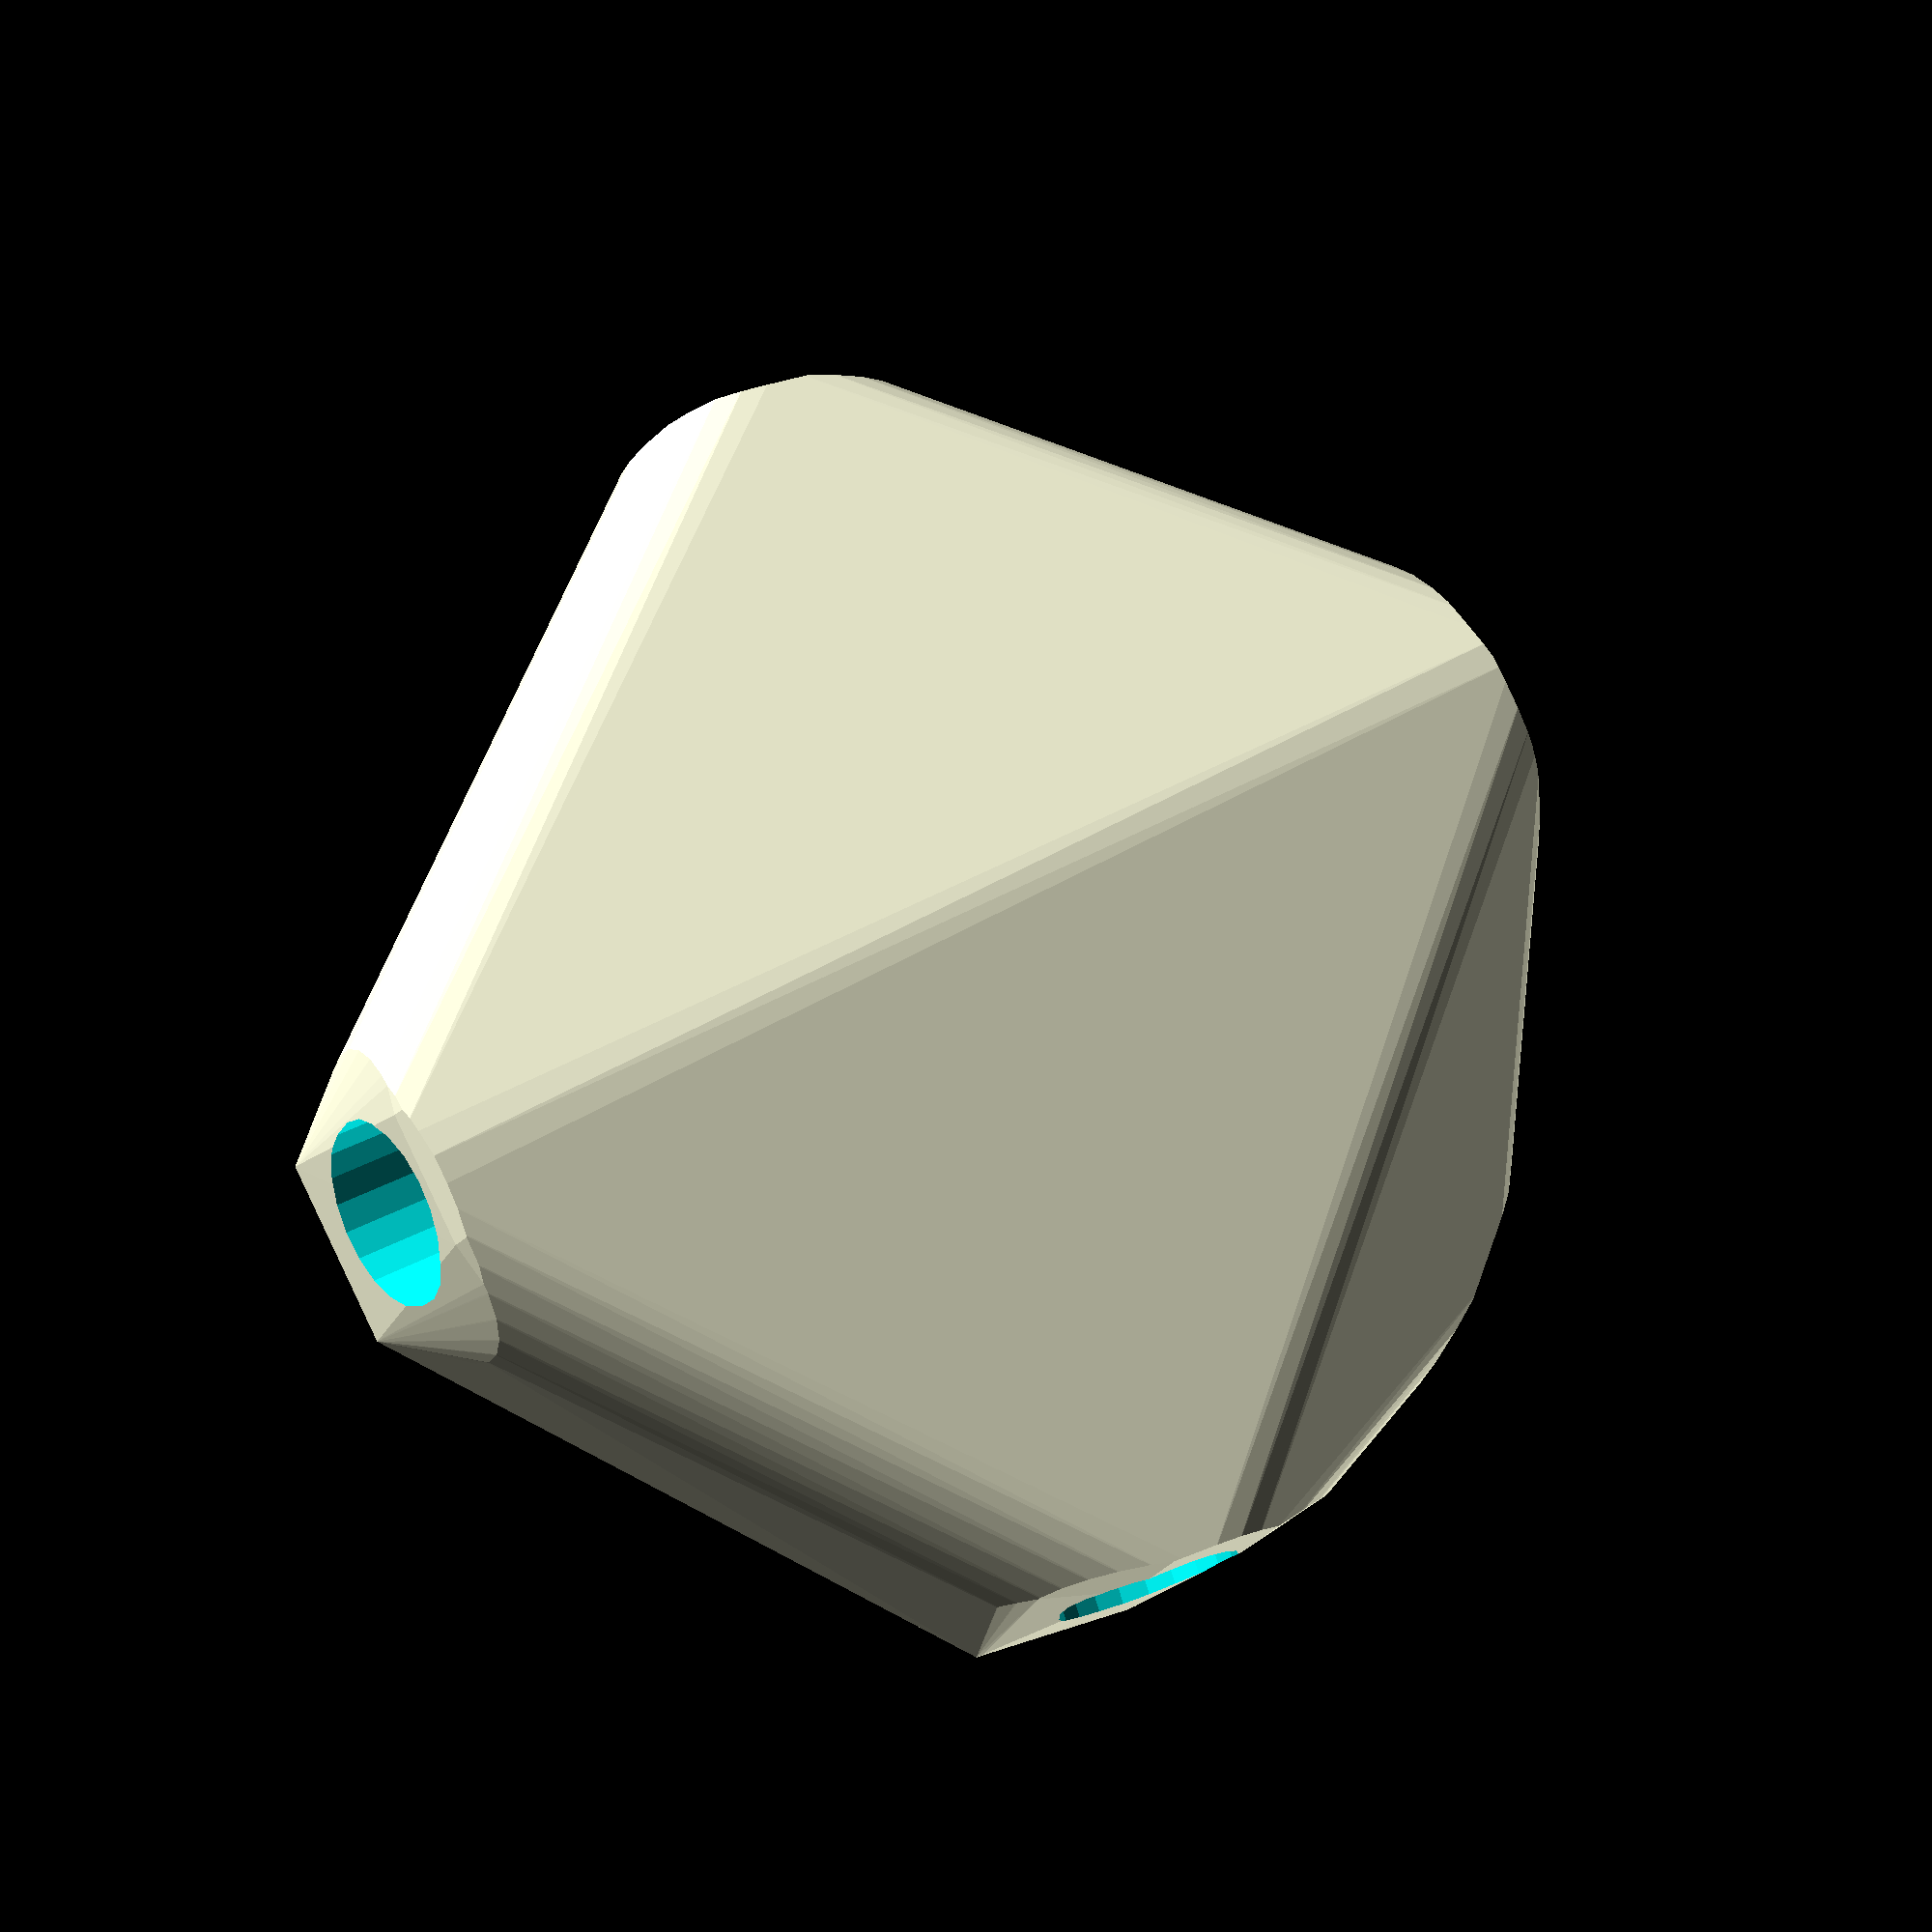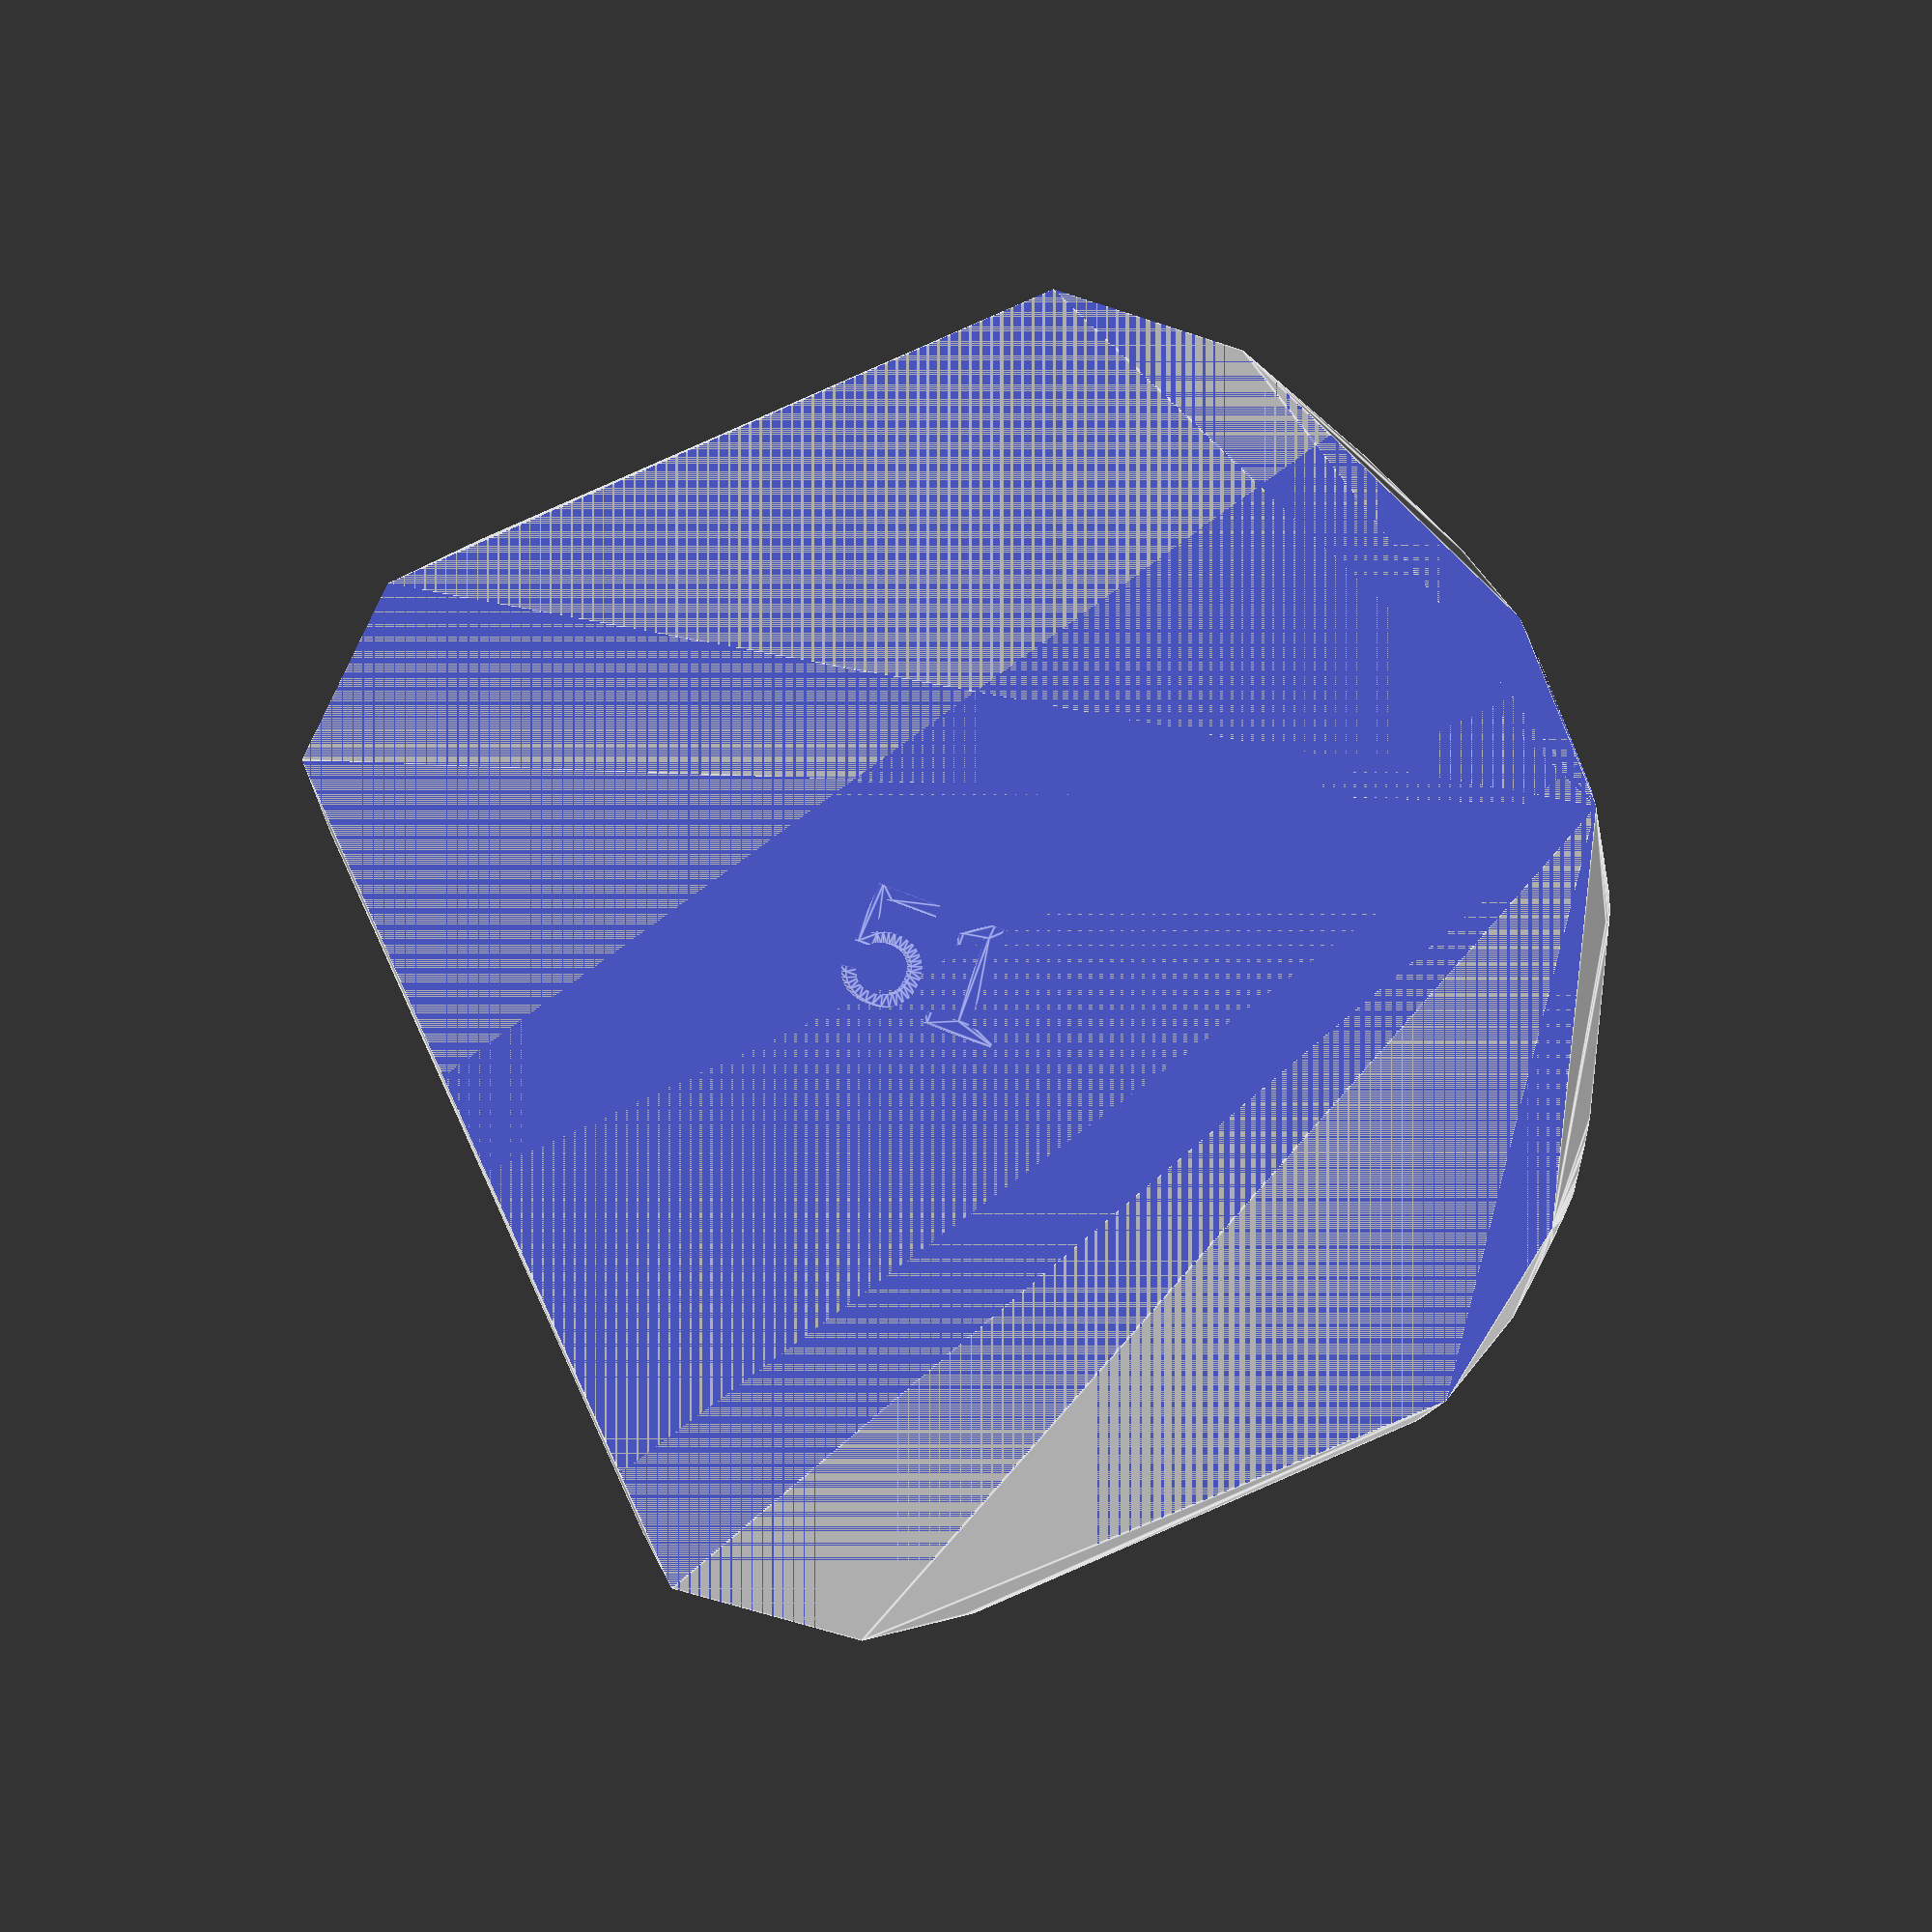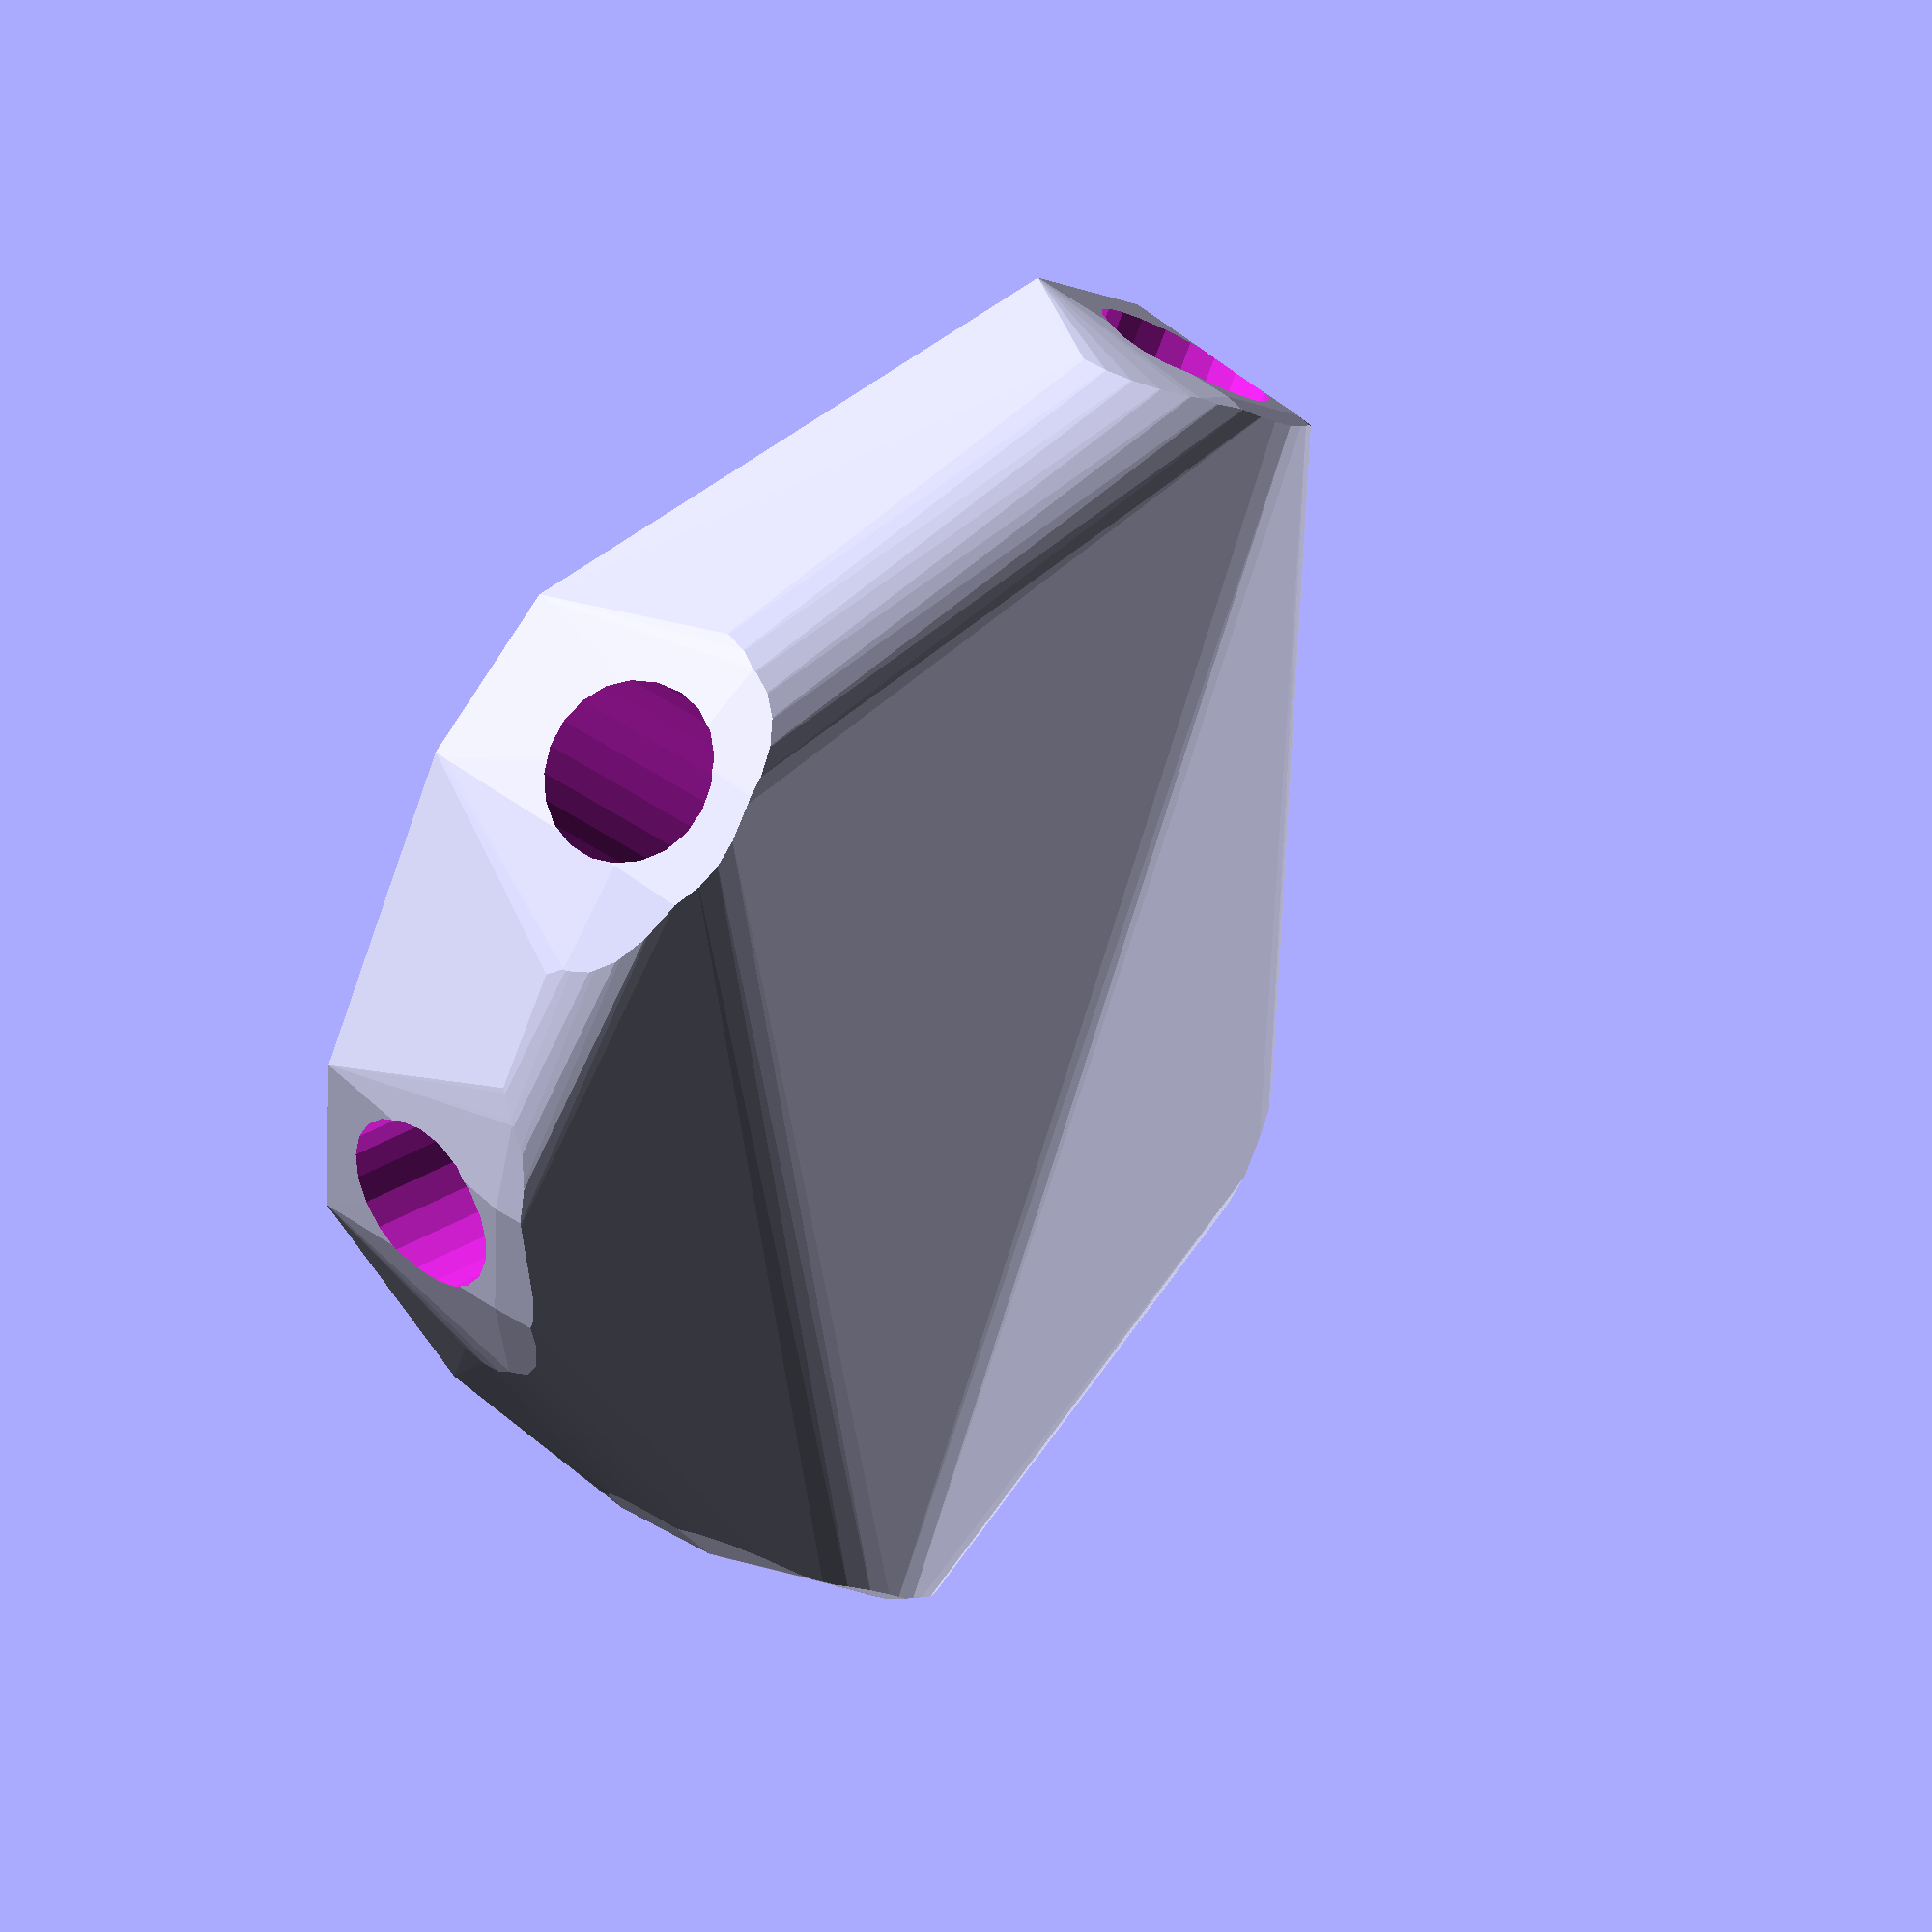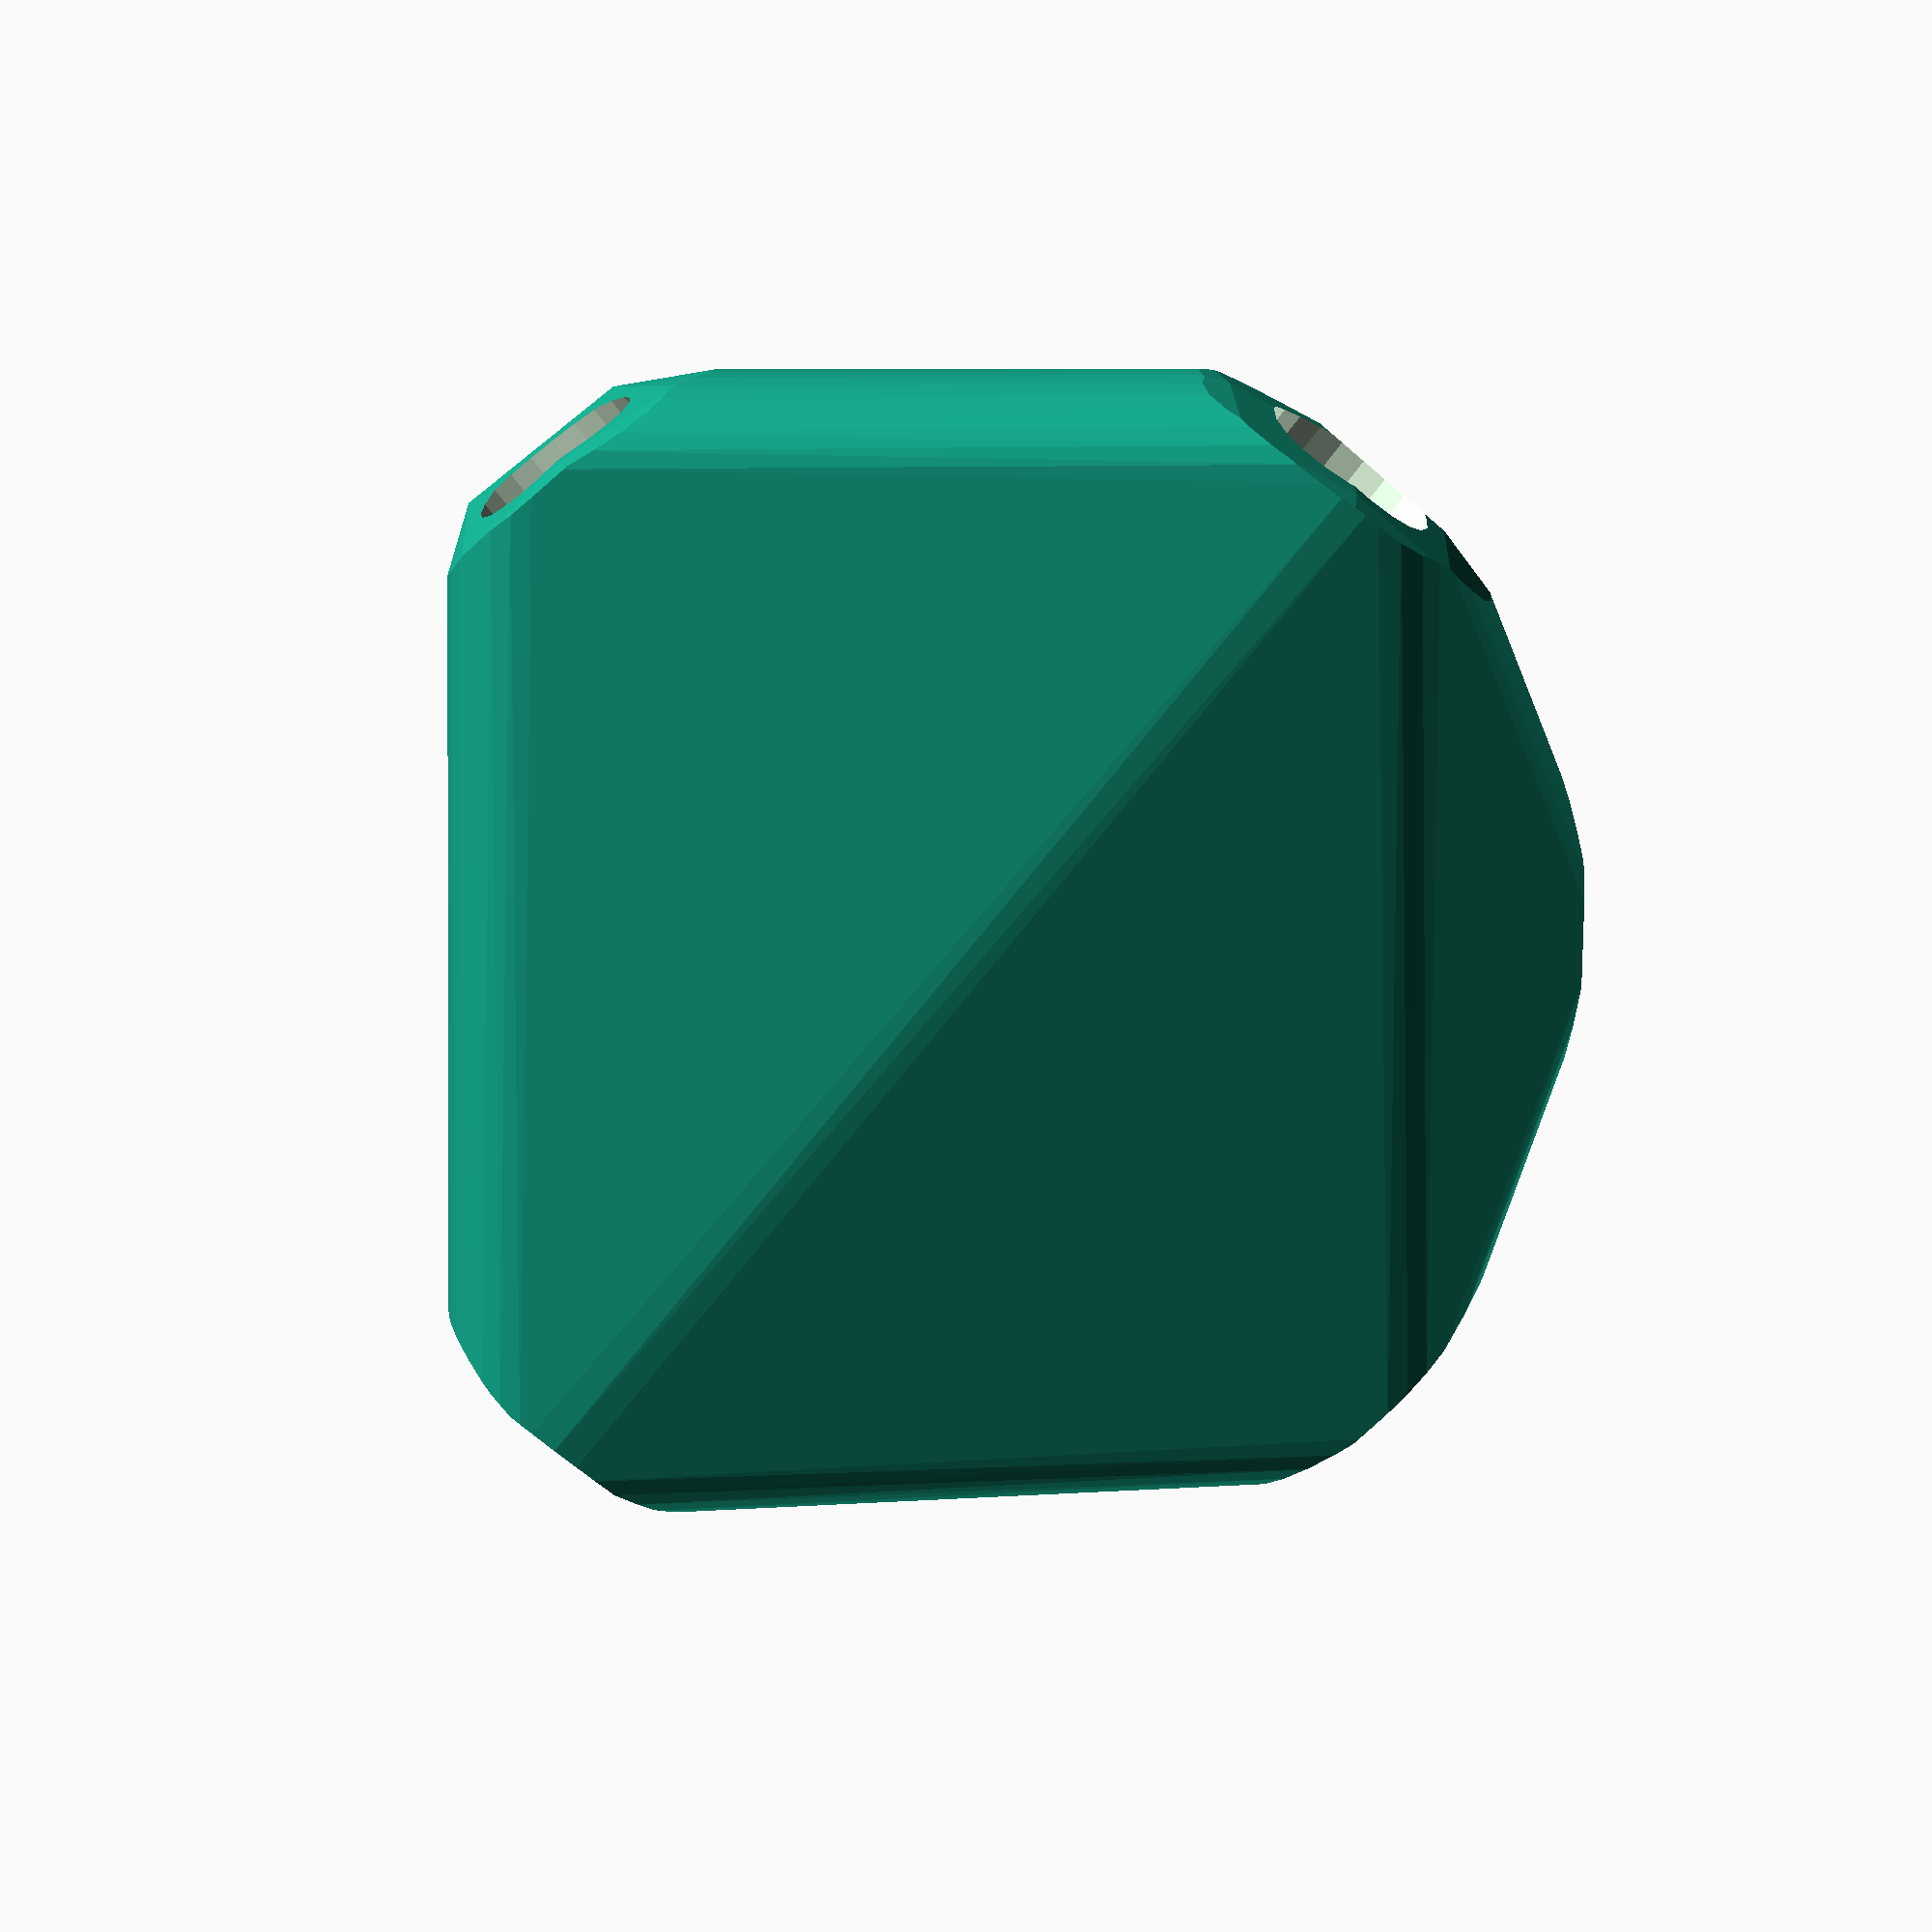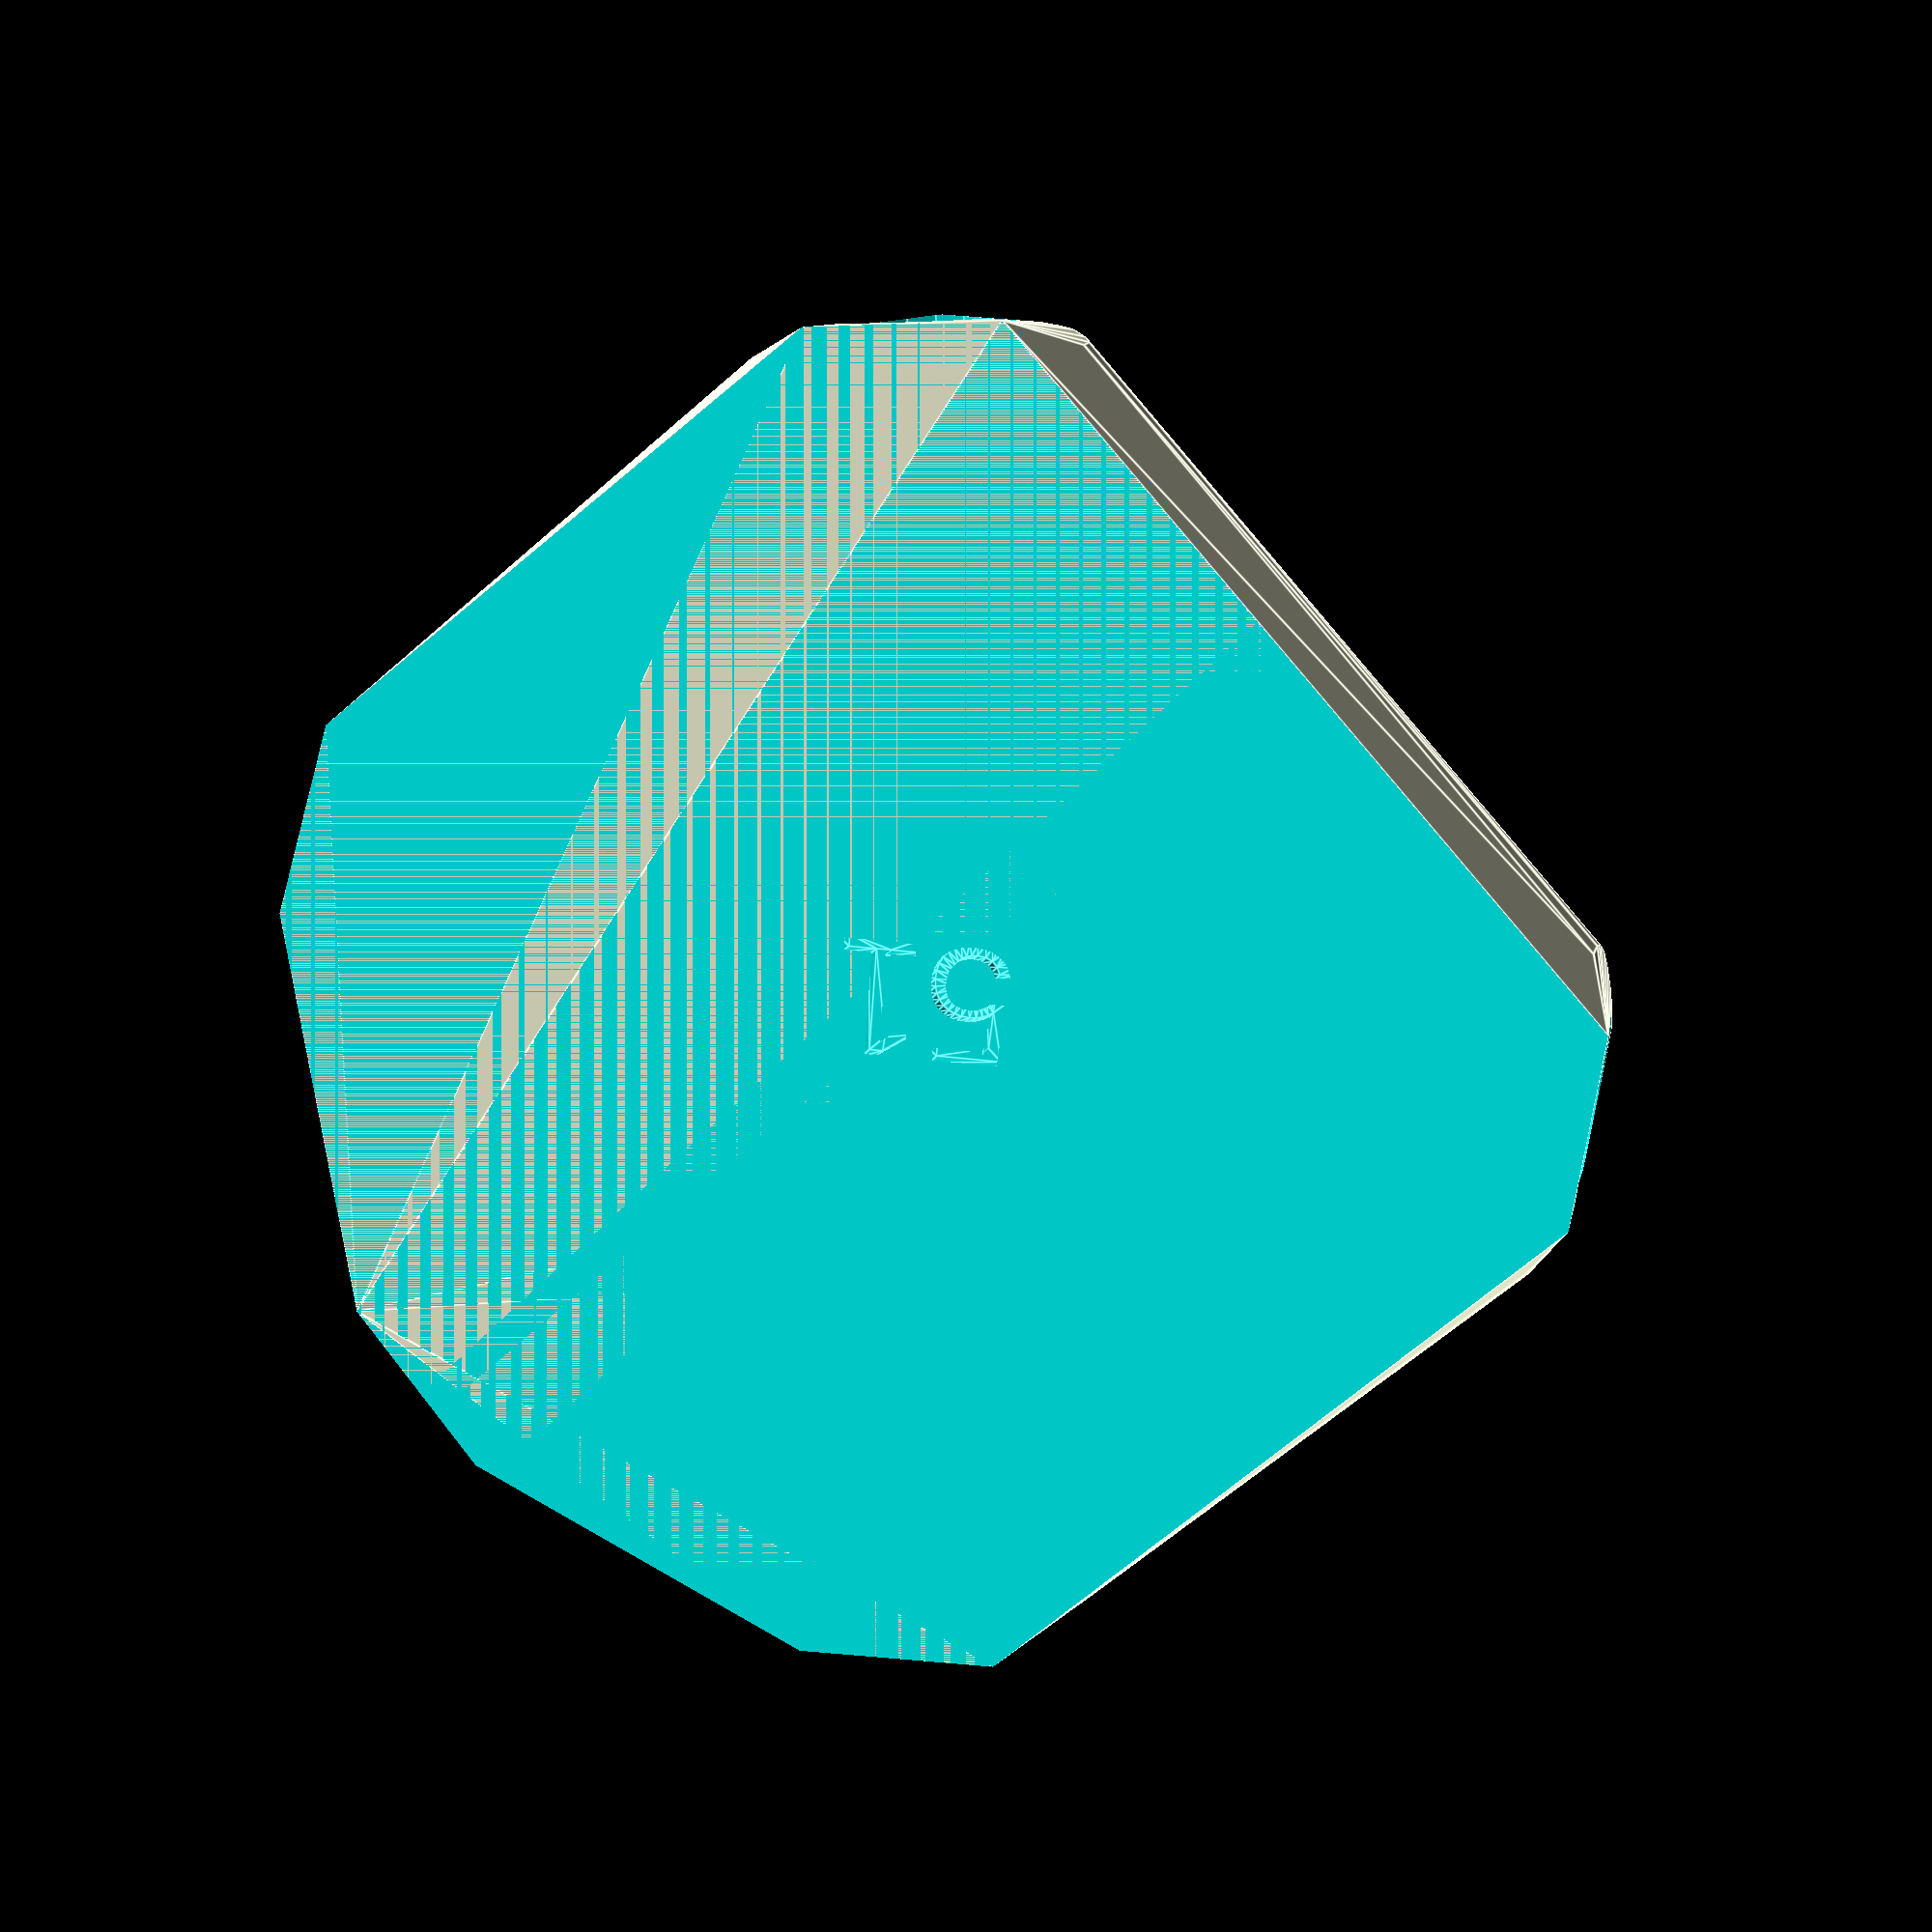
<openscad>


difference() {
	difference() {
		difference() {
			hull() {
				union() {
					union() {
						rotate(a = 88.3630715894, v = [0, 0, 1]) {
							translate(v = [0, -6.6000000000, 0]) {
								cube(size = [44.8866133295, 13.2000000000, 1]);
							}
						}
						rotate(a = -96.0953408061, v = [0, 0, 1]) {
							translate(v = [0, -6.6000000000, 0]) {
								cube(size = [44.3596181366, 13.2000000000, 1]);
							}
						}
						rotate(a = 6.1154514708, v = [0, 0, 1]) {
							translate(v = [0, -6.6000000000, 0]) {
								cube(size = [44.3596198019, 13.2000000000, 1]);
							}
						}
						rotate(a = 137.7926744192, v = [0, 0, 1]) {
							translate(v = [0, -6.6000000000, 0]) {
								cube(size = [44.3596189170, 13.2000000000, 1]);
							}
						}
						rotate(a = -169.1075611006, v = [0, 0, 1]) {
							translate(v = [0, -6.6000000000, 0]) {
								cube(size = [43.7058755823, 13.2000000000, 1]);
							}
						}
					}
					translate(v = [0, 0, 17.1646730776]) {
						intersection() {
							hull() {
								rotate(a = 94.0681533865, v = [-0.9970733067, 0.0284939973, 0.0000009686]) {
									cylinder(h = 45, r = 9.6000000000);
								}
								rotate(a = 99.6776539851, v = [0.9801961580, -0.1046719827, -0.0000008755]) {
									cylinder(h = 45, r = 9.6000000000);
								}
								rotate(a = 99.6775152429, v = [-0.1050163627, 0.9801597310, -0.0000008751]) {
									cylinder(h = 45, r = 9.6000000000);
								}
								rotate(a = 99.6775889665, v = [-0.6622550721, -0.7301776001, 0.0000013924]) {
									cylinder(h = 45, r = 9.6000000000);
								}
								rotate(a = 76.2258882059, v = [0.1835317535, -0.9537436958, 0.0000007702]) {
									cylinder(h = 45, r = 9.6000000000);
								}
							}
							sphere(r = 45);
						}
					}
				}
			}
			translate(v = [0, 0, 17.1646730776]) {
				rotate(a = 94.0681533865, v = [-0.9970733067, 0.0284939973, 0.0000009686]) {
					translate(v = [0, 0, 20]) {
						cylinder(h = 45, r = 6.6000000000);
					}
				}
				rotate(a = 99.6776539851, v = [0.9801961580, -0.1046719827, -0.0000008755]) {
					translate(v = [0, 0, 20]) {
						cylinder(h = 45, r = 6.6000000000);
					}
				}
				rotate(a = 99.6775152429, v = [-0.1050163627, 0.9801597310, -0.0000008751]) {
					translate(v = [0, 0, 20]) {
						cylinder(h = 45, r = 6.6000000000);
					}
				}
				rotate(a = 99.6775889665, v = [-0.6622550721, -0.7301776001, 0.0000013924]) {
					translate(v = [0, 0, 20]) {
						cylinder(h = 45, r = 6.6000000000);
					}
				}
				rotate(a = 76.2258882059, v = [0.1835317535, -0.9537436958, 0.0000007702]) {
					translate(v = [0, 0, 20]) {
						cylinder(h = 45, r = 6.6000000000);
					}
				}
			}
		}
		translate(v = [-100, -100, -100]) {
			cube(size = [200, 200, 100]);
		}
	}
	translate(v = [0, 0, 2]) {
		rotate(a = 180, v = [0, 1, 0]) {
			linear_extrude(height = 3) {
				text(halign = "center", size = 8, text = "51", valign = "center");
			}
		}
	}
}
</openscad>
<views>
elev=22.0 azim=156.6 roll=332.3 proj=p view=wireframe
elev=0.4 azim=339.6 roll=187.4 proj=p view=edges
elev=137.0 azim=138.6 roll=224.4 proj=o view=solid
elev=348.8 azim=136.1 roll=349.2 proj=p view=solid
elev=352.5 azim=175.8 roll=188.3 proj=p view=edges
</views>
